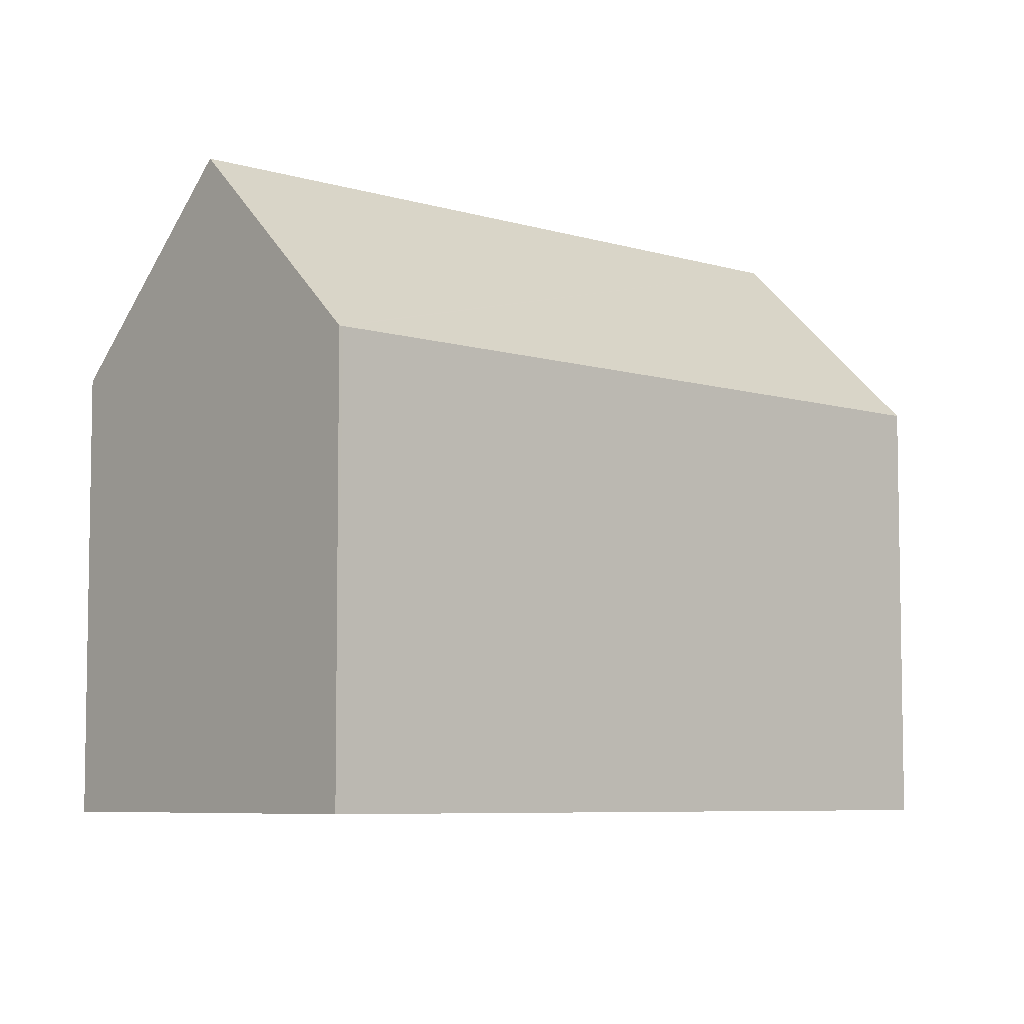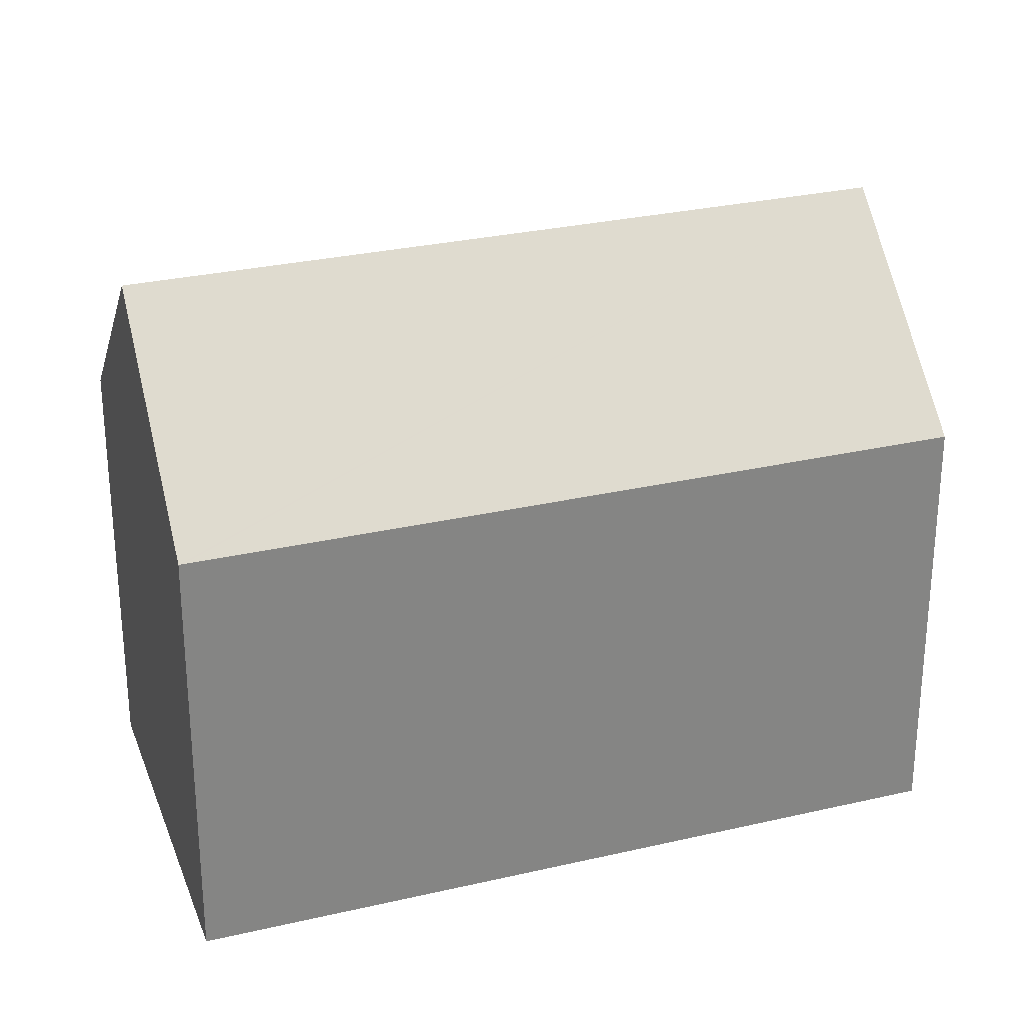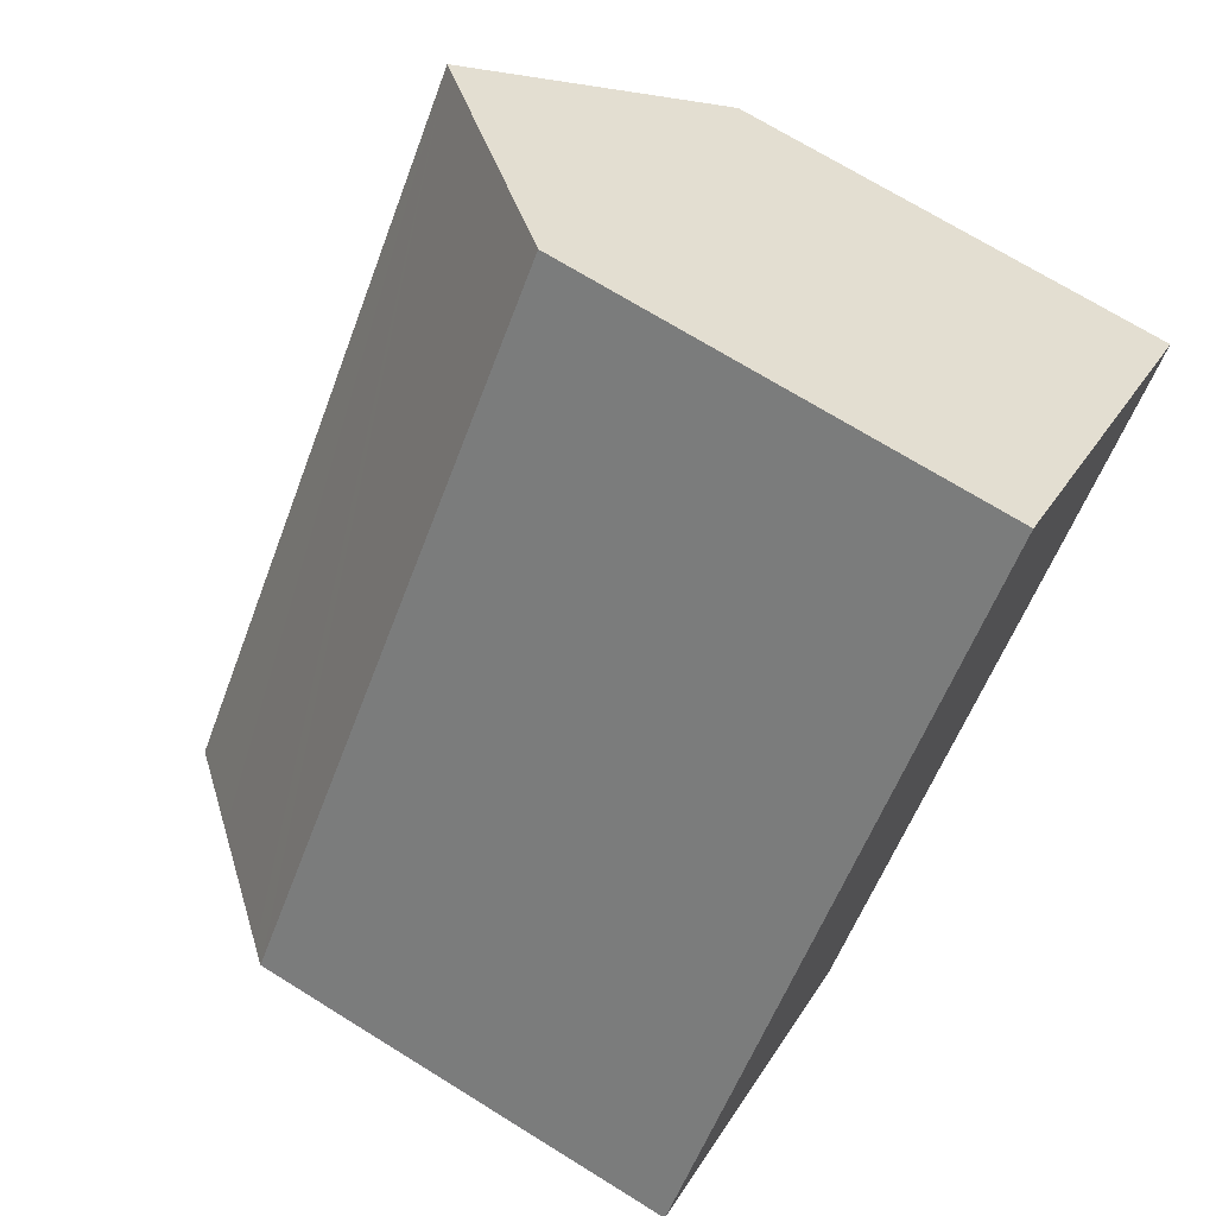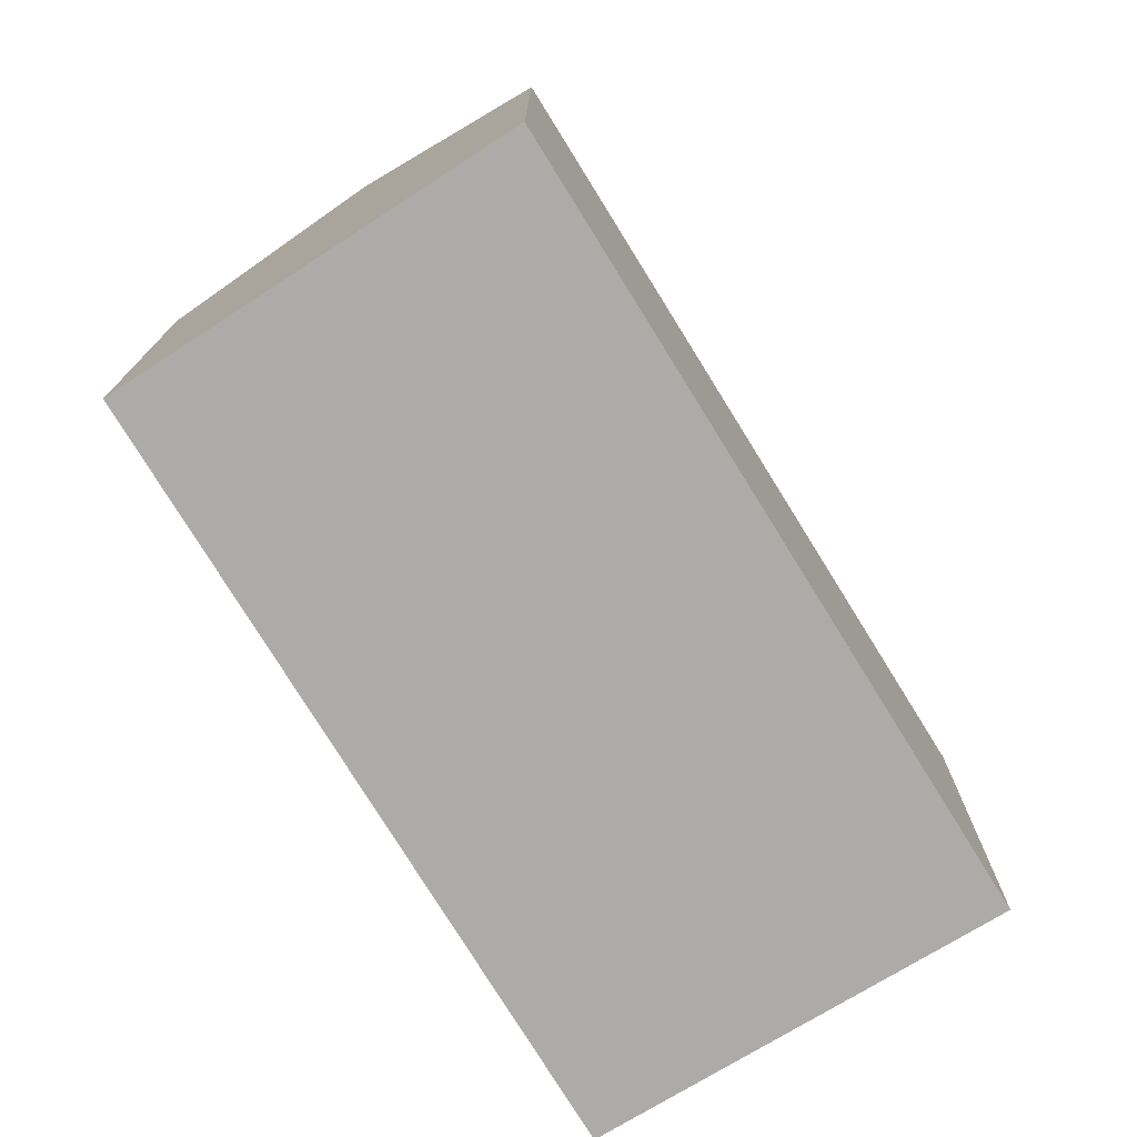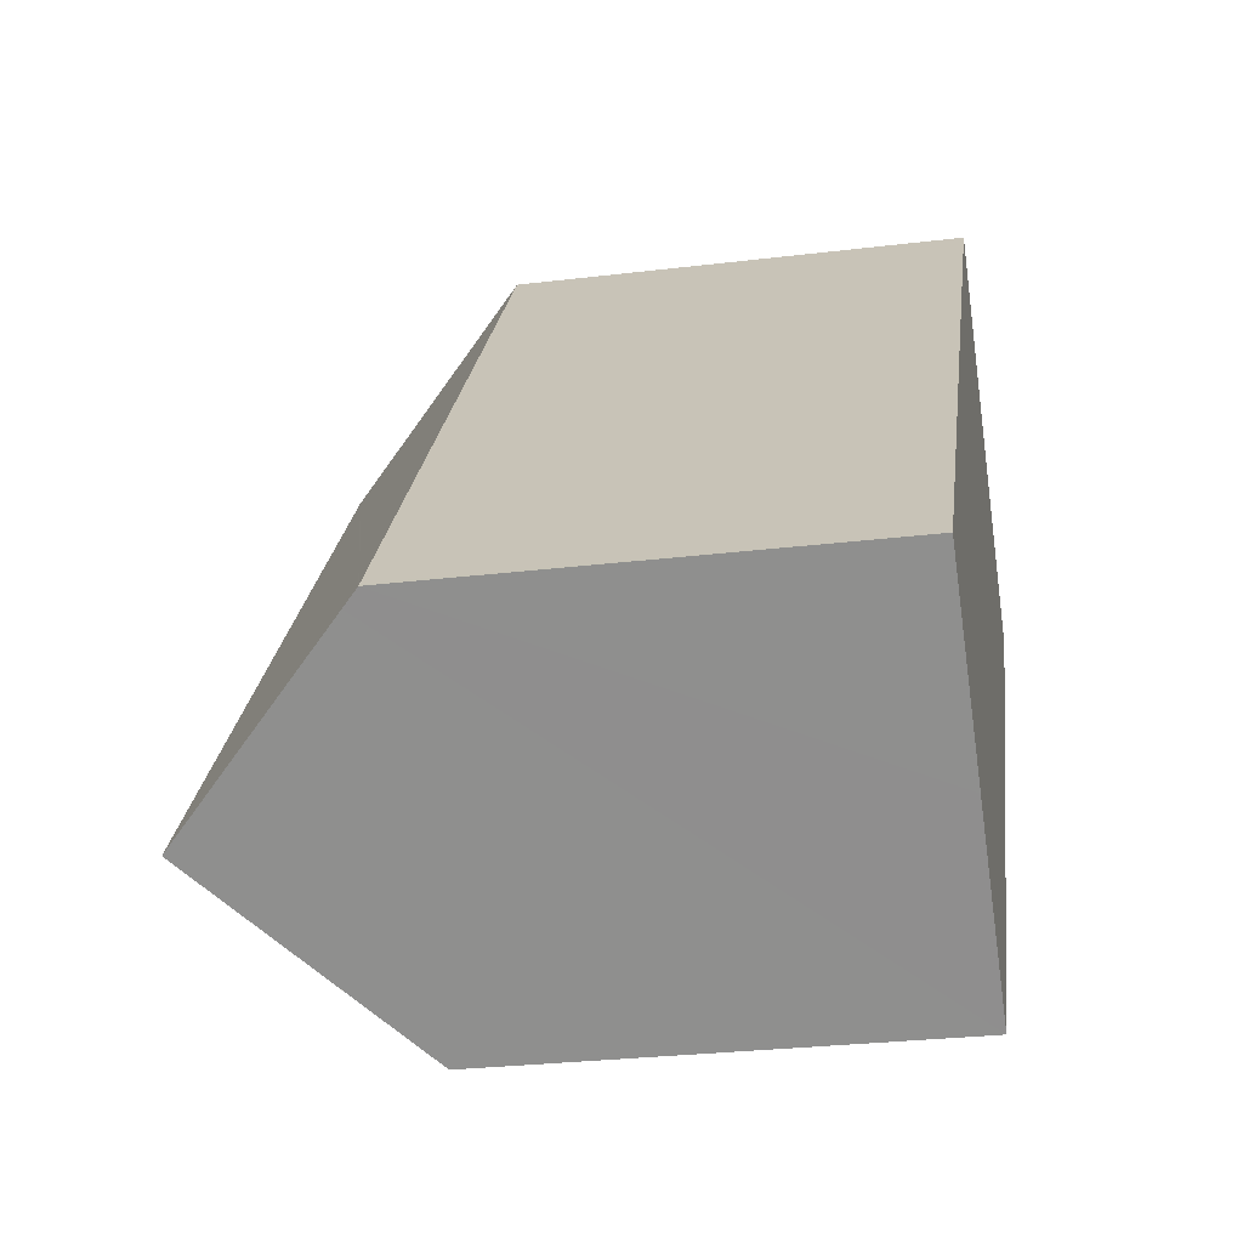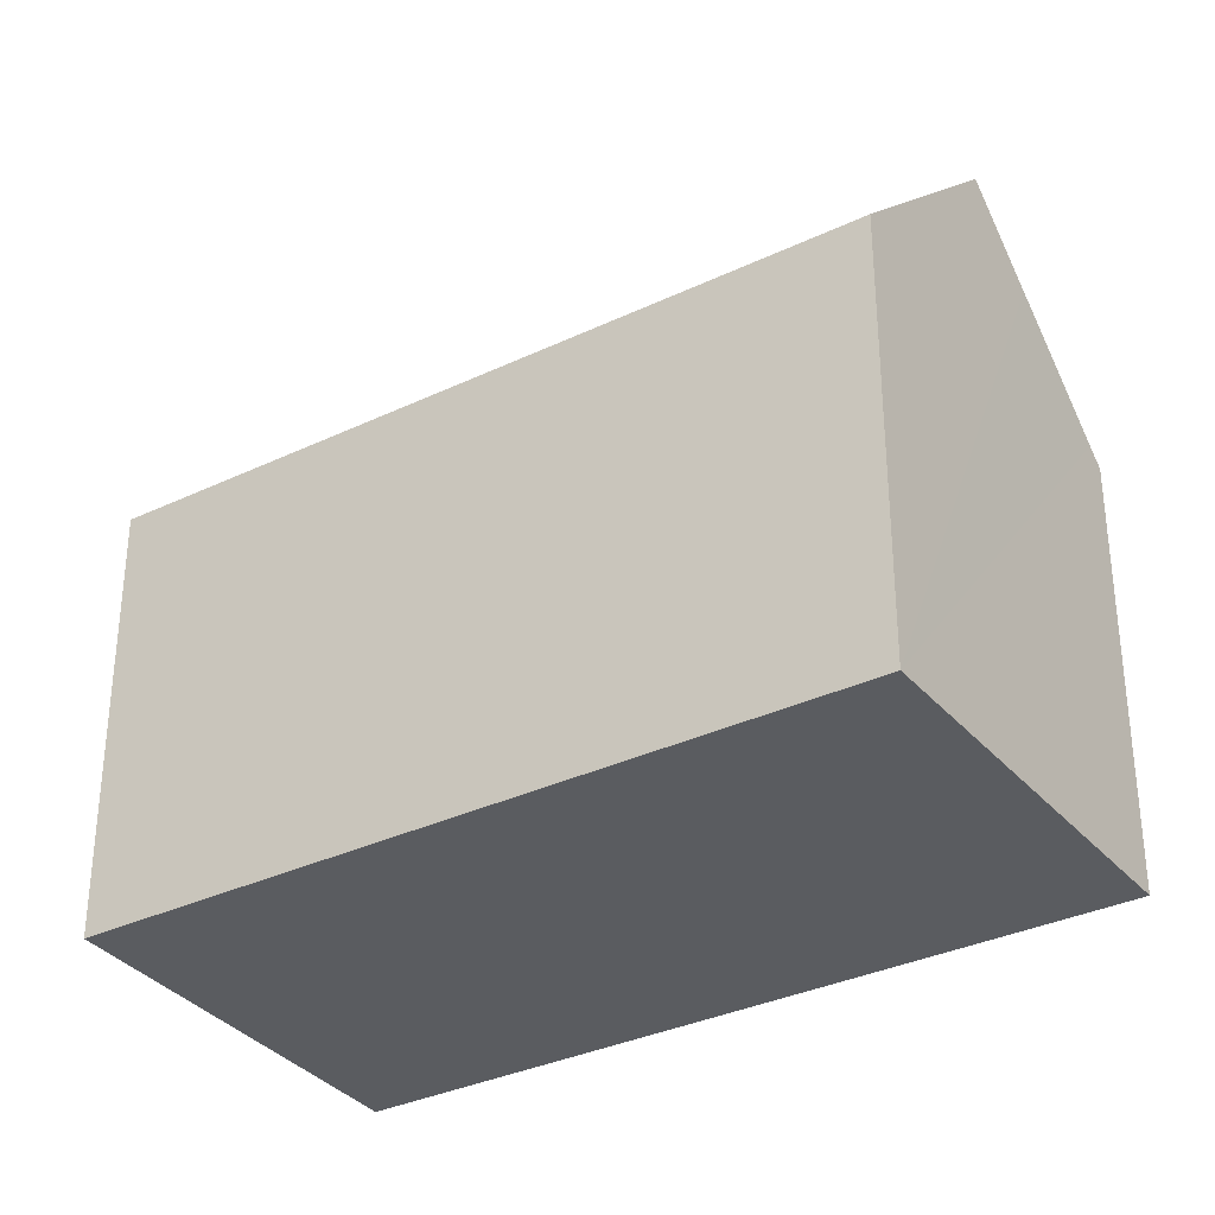
<metadata>
{"format":"obj","ext":"obj","renderer":"f3d","projection":"perspective","resolution":1024,"background":"white","views":[{"elev":-6.5,"azim":-93.0,"up":"+Y"},{"elev":28.4,"azim":-69.9,"up":"+Y"},{"elev":71.0,"azim":-58.2,"up":"+Z"},{"elev":-76.4,"azim":-108.7,"up":"+Y"},{"elev":-28.3,"azim":-79.6,"up":"+Z"},{"elev":-33.8,"azim":162.5,"up":"+Y"}]}
</metadata>
<code>
v  8.163 10.94 -6.447
v  16.6 15.76 11.92
v  20.61 10.87 8.514
v  4.097 15.76 -3.236
v  2.525 13.89 -1.994
v  0.334 11.3 -0.263
v  0 10.9 6.674e-16
v  0.074 10.9 0.089
v  12.62 10.9 15.3
v  12.97 11.32 15
v  0 0 0
v  12.62 -9.366e-16 15.3
v  0.074 -5.45e-18 0.089
v  16.6 -7.296e-16 11.92
v  20.61 -5.213e-16 8.514
v  12.97 -9.187e-16 15
v  8.163 3.948e-16 -6.447
v  4.097 1.981e-16 -3.236
v  2.525 1.221e-16 -1.994
v  0.334 1.61e-17 -0.263
g defaultobject
f 1 2 3
f 2 1 4
f 5 2 4
f 2 5 6
f 2 6 7
f 2 7 8
f 2 8 9
f 2 9 10
f 11 8 7
f 8 11 9
f 9 11 12
f 12 11 13
f 10 3 2
f 3 10 9
f 3 9 12
f 3 12 14
f 3 14 15
f 14 12 16
f 3 17 1
f 17 3 15
f 1 5 4
f 5 1 17
f 5 17 6
f 6 17 7
f 7 17 18
f 7 18 11
f 11 18 19
f 11 19 20
f 14 17 15
f 17 14 16
f 17 16 12
f 17 12 13
f 17 13 18
f 18 13 19
f 19 13 20
f 20 13 11

</code>
